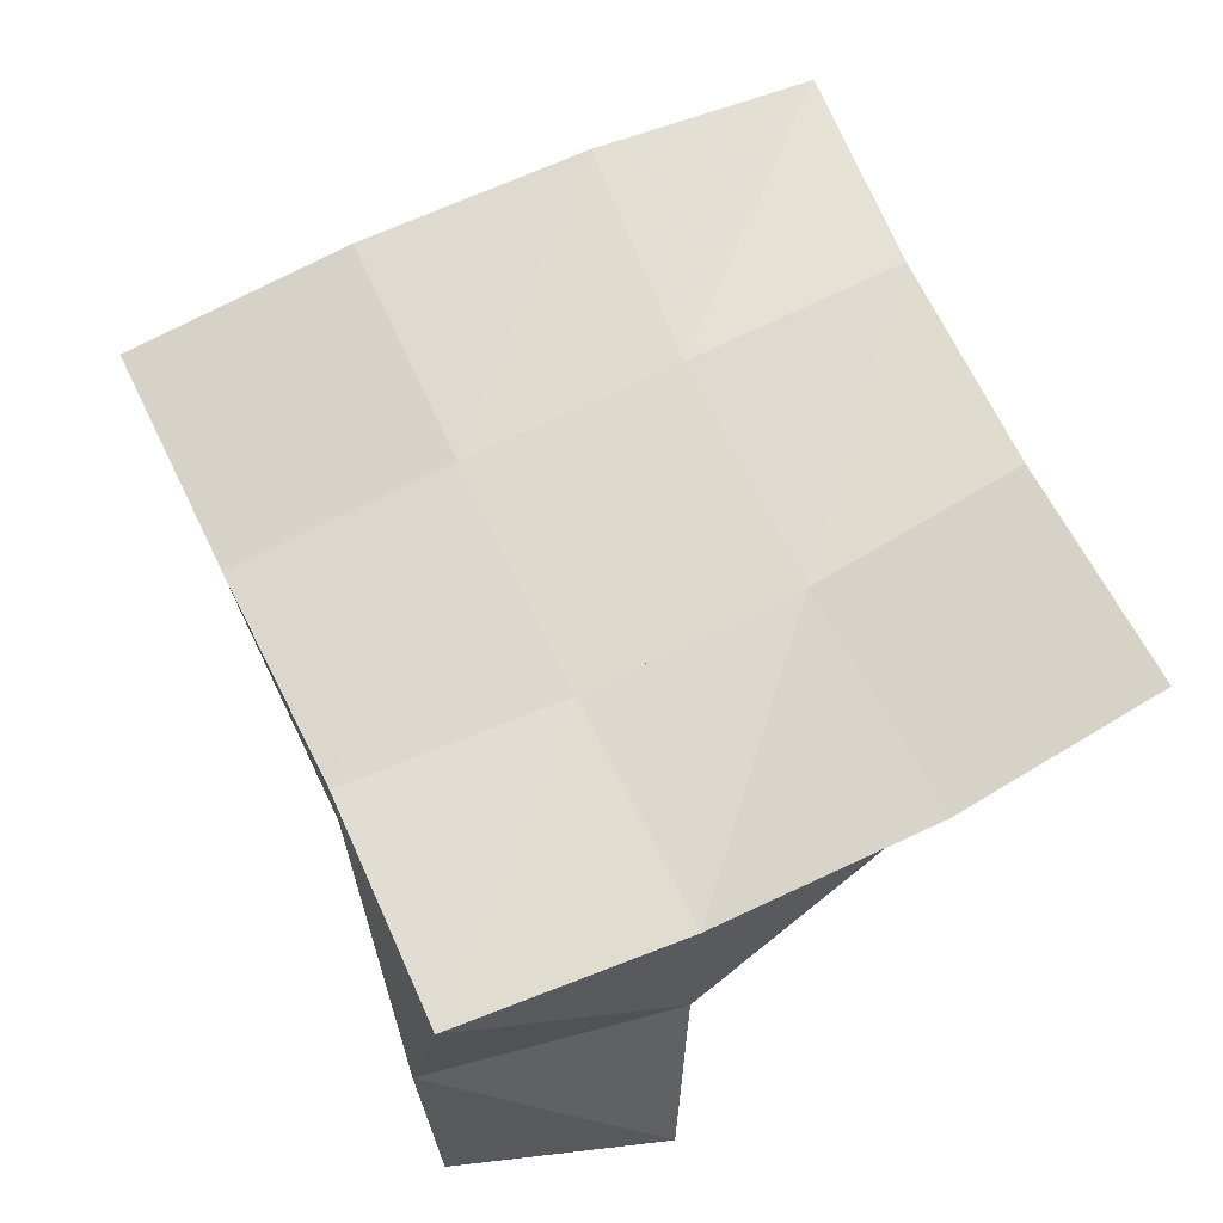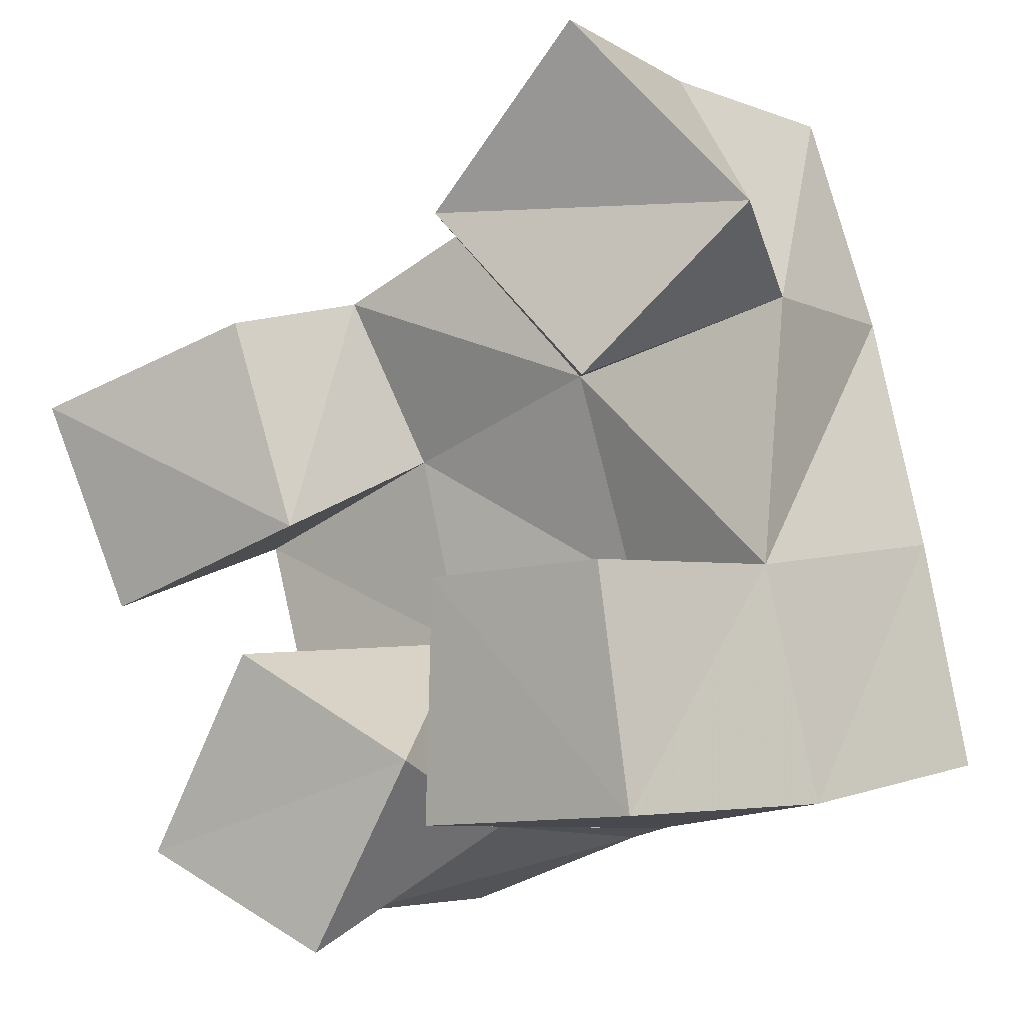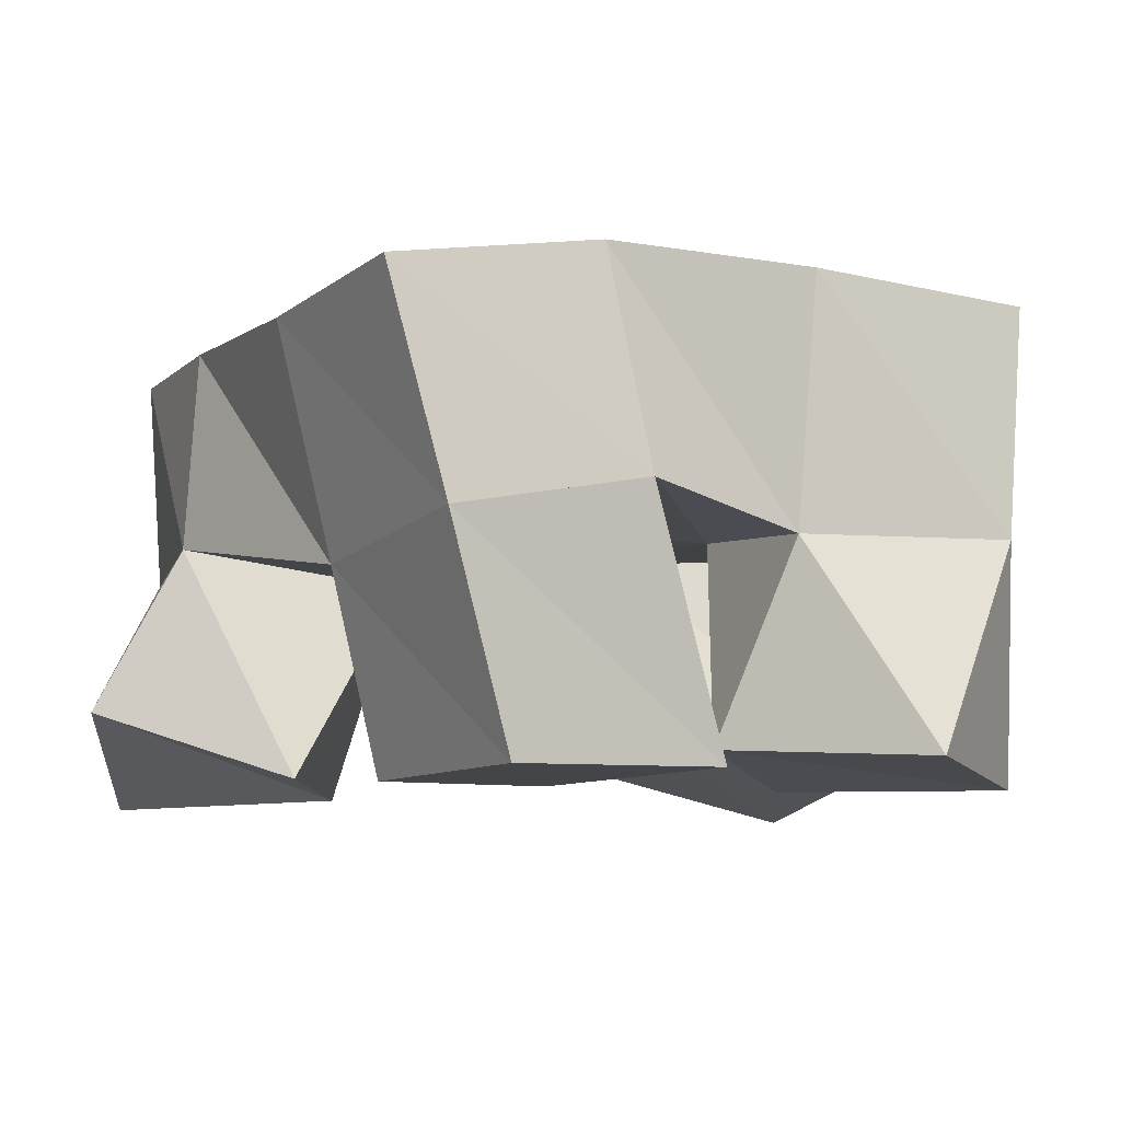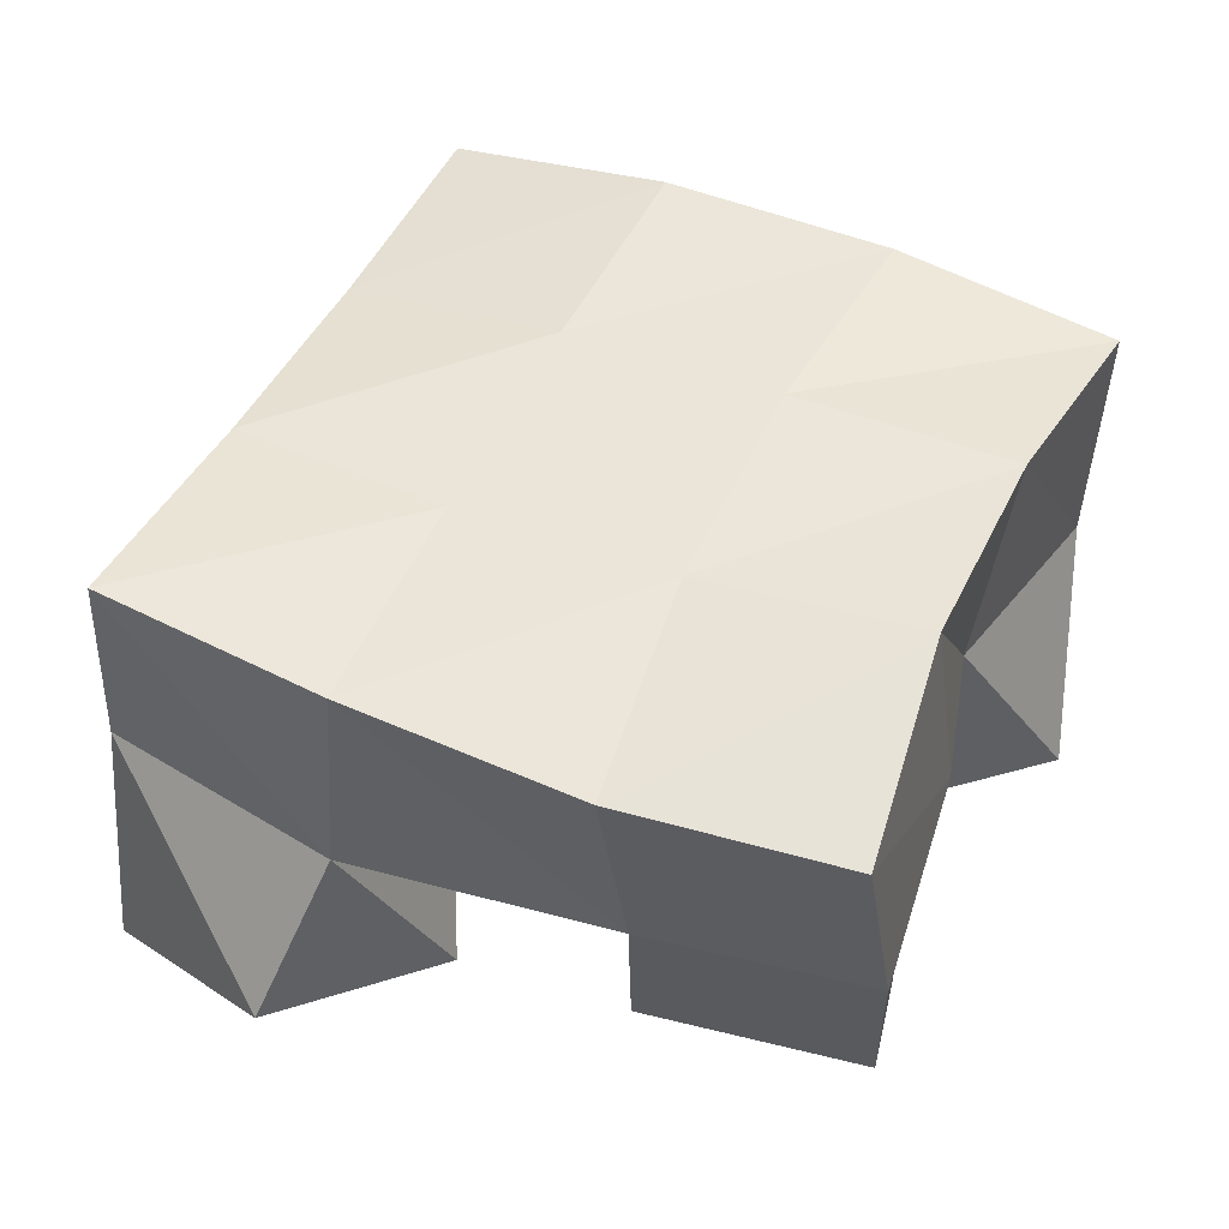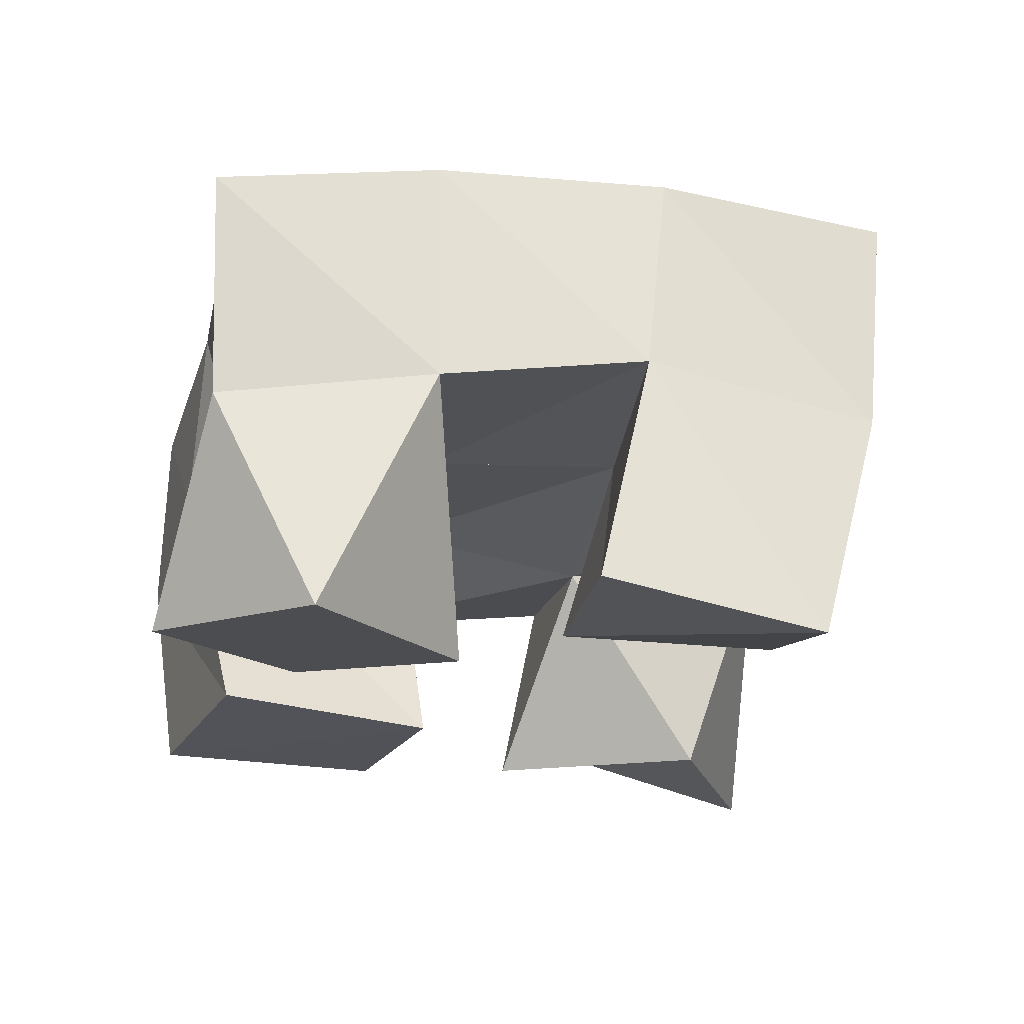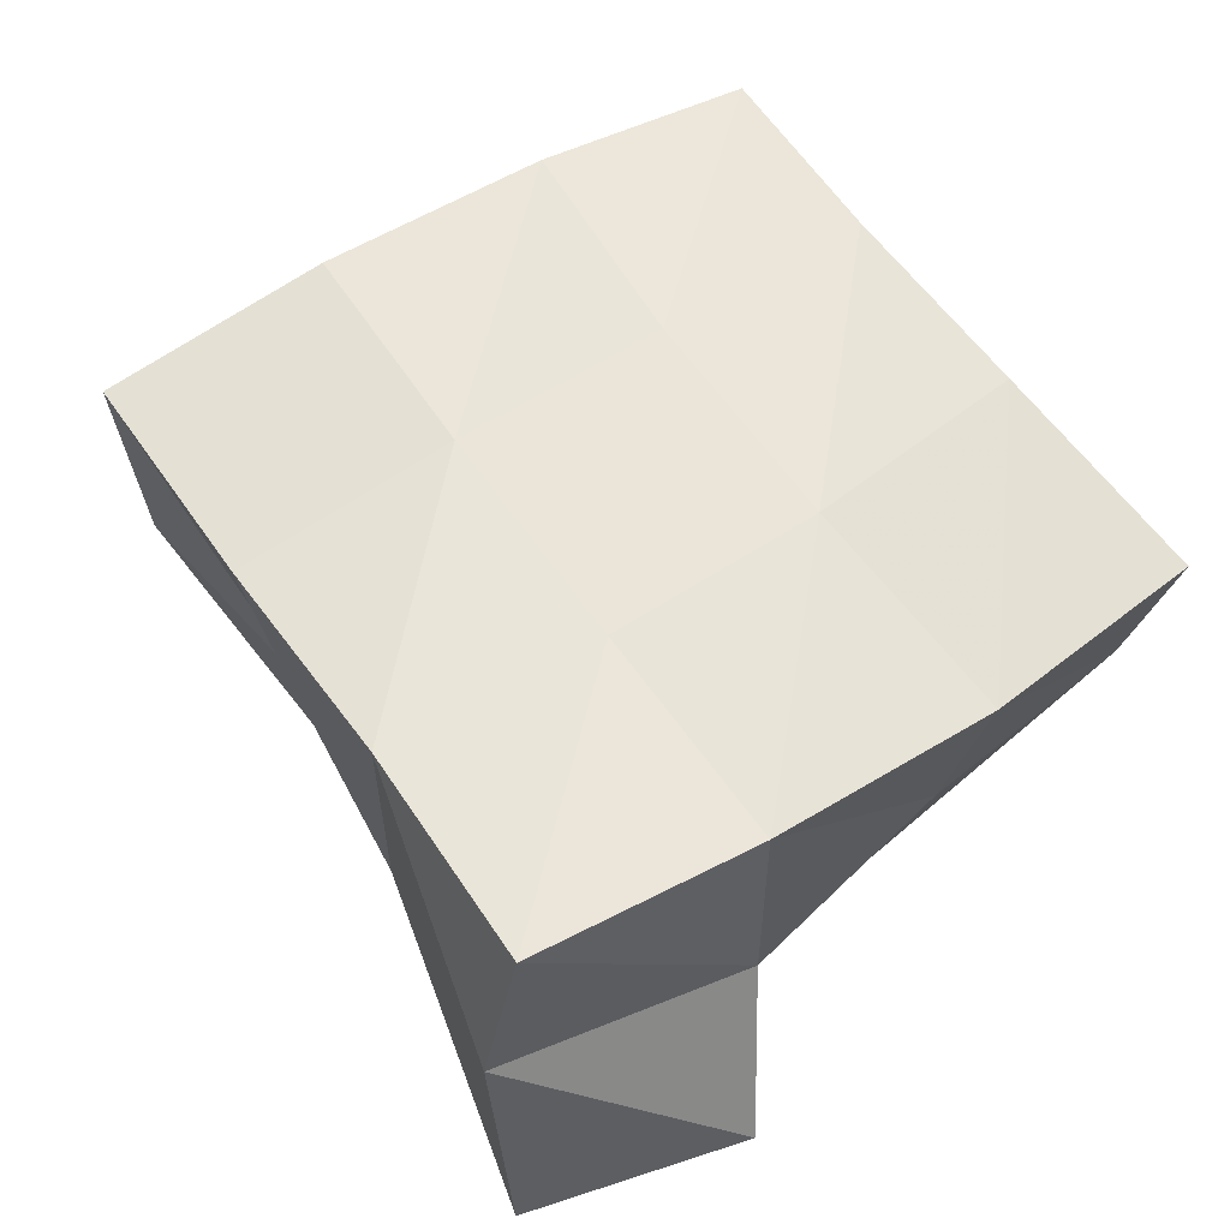
<metadata>
{"format":"obj","ext":"obj","renderer":"f3d","projection":"perspective","resolution":1024,"background":"white","views":[{"elev":68.3,"azim":47.3,"up":"+Y"},{"elev":-1.5,"azim":35.9,"up":"+Z"},{"elev":-9.7,"azim":138.2,"up":"+Y"},{"elev":45.7,"azim":97.5,"up":"+Y"},{"elev":-20.4,"azim":-117.9,"up":"+Y"},{"elev":56.3,"azim":39.1,"up":"+Y"}]}
</metadata>
<code>
v 0.6227 0.1042 0.8414
v 0.5972 0.1513 0.8434
v 0.6456 0.1068 0.8843
v 0.6384 0.1508 0.866
v 0.5784 0.1006 0.8609
v 0.5765 0.1567 0.8876
v 0.6035 0.1015 0.9064
v 0.6231 0.156 0.9078
v 0.6939 0.1031 0.9646
v 0.6622 0.1489 0.9687
v 0.7244 0.1182 0.9991
v 0.7114 0.1542 0.9839
v 0.6571 0.1021 1
v 0.6429 0.1527 1.012
v 0.6931 0.1001 1.036
v 0.6853 0.1546 1.034
v 0.5579 0.1094 0.9165
v 0.5597 0.1621 0.9306
v 0.6076 0.1126 0.9351
v 0.6104 0.1583 0.951
v 0.5438 0.1 0.9636
v 0.5486 0.1534 0.9821
v 0.5916 0.1116 0.9819
v 0.5972 0.1478 0.9891
v 0.6549 0.1019 0.8712
v 0.6781 0.1576 0.8675
v 0.7074 0.1 0.8764
v 0.7234 0.1475 0.8761
v 0.6572 0.101 0.9235
v 0.6718 0.1558 0.9223
v 0.6998 0.1 0.9272
v 0.7133 0.1434 0.9262
v 0.595 0.2019 0.8409
v 0.6393 0.2059 0.8589
v 0.5788 0.208 0.8882
v 0.6258 0.2067 0.9067
v 0.5629 0.2085 0.9377
v 0.6113 0.2055 0.9532
v 0.5472 0.2013 0.9857
v 0.5958 0.1994 1
v 0.686 0.2057 0.8731
v 0.6755 0.2034 0.9212
v 0.6615 0.2023 0.9679
v 0.6439 0.2012 1.014
v 0.735 0.1952 0.8817
v 0.7248 0.1942 0.9308
v 0.7099 0.1985 0.9815
v 0.6919 0.2023 1.03
f 1 2 4
f 3 1 4
f 2 6 8
f 4 2 8
f 6 5 7
f 8 6 7
f 5 1 3
f 7 5 3
f 8 7 3
f 4 8 3
f 2 1 5
f 6 2 5
f 9 10 12
f 11 9 12
f 10 14 16
f 12 10 16
f 14 13 15
f 16 14 15
f 13 9 11
f 15 13 11
f 16 15 11
f 12 16 11
f 10 9 13
f 14 10 13
f 17 18 20
f 19 17 20
f 18 22 24
f 20 18 24
f 22 21 23
f 24 22 23
f 21 17 19
f 23 21 19
f 24 23 19
f 20 24 19
f 18 17 21
f 22 18 21
f 25 26 28
f 27 25 28
f 26 30 32
f 28 26 32
f 30 29 31
f 32 30 31
f 29 25 27
f 31 29 27
f 32 31 27
f 28 32 27
f 26 25 29
f 30 26 29
f 2 33 34
f 4 2 34
f 33 35 36
f 34 33 36
f 35 6 8
f 36 35 8
f 6 2 4
f 8 6 4
f 36 8 4
f 34 36 4
f 33 2 6
f 35 33 6
f 6 35 36
f 8 6 36
f 35 37 38
f 36 35 38
f 37 18 20
f 38 37 20
f 18 6 8
f 20 18 8
f 38 20 8
f 36 38 8
f 35 6 18
f 37 35 18
f 18 37 38
f 20 18 38
f 37 39 40
f 38 37 40
f 39 22 24
f 40 39 24
f 22 18 20
f 24 22 20
f 40 24 20
f 38 40 20
f 37 18 22
f 39 37 22
f 4 34 41
f 26 4 41
f 34 36 42
f 41 34 42
f 36 8 30
f 42 36 30
f 8 4 26
f 30 8 26
f 42 30 26
f 41 42 26
f 34 4 8
f 36 34 8
f 8 36 42
f 30 8 42
f 36 38 43
f 42 36 43
f 38 20 10
f 43 38 10
f 20 8 30
f 10 20 30
f 43 10 30
f 42 43 30
f 36 8 20
f 38 36 20
f 20 38 43
f 10 20 43
f 38 40 44
f 43 38 44
f 40 24 14
f 44 40 14
f 24 20 10
f 14 24 10
f 44 14 10
f 43 44 10
f 38 20 24
f 40 38 24
f 26 41 45
f 28 26 45
f 41 42 46
f 45 41 46
f 42 30 32
f 46 42 32
f 30 26 28
f 32 30 28
f 46 32 28
f 45 46 28
f 41 26 30
f 42 41 30
f 30 42 46
f 32 30 46
f 42 43 47
f 46 42 47
f 43 10 12
f 47 43 12
f 10 30 32
f 12 10 32
f 47 12 32
f 46 47 32
f 42 30 10
f 43 42 10
f 10 43 47
f 12 10 47
f 43 44 48
f 47 43 48
f 44 14 16
f 48 44 16
f 14 10 12
f 16 14 12
f 48 16 12
f 47 48 12
f 43 10 14
f 44 43 14

</code>
